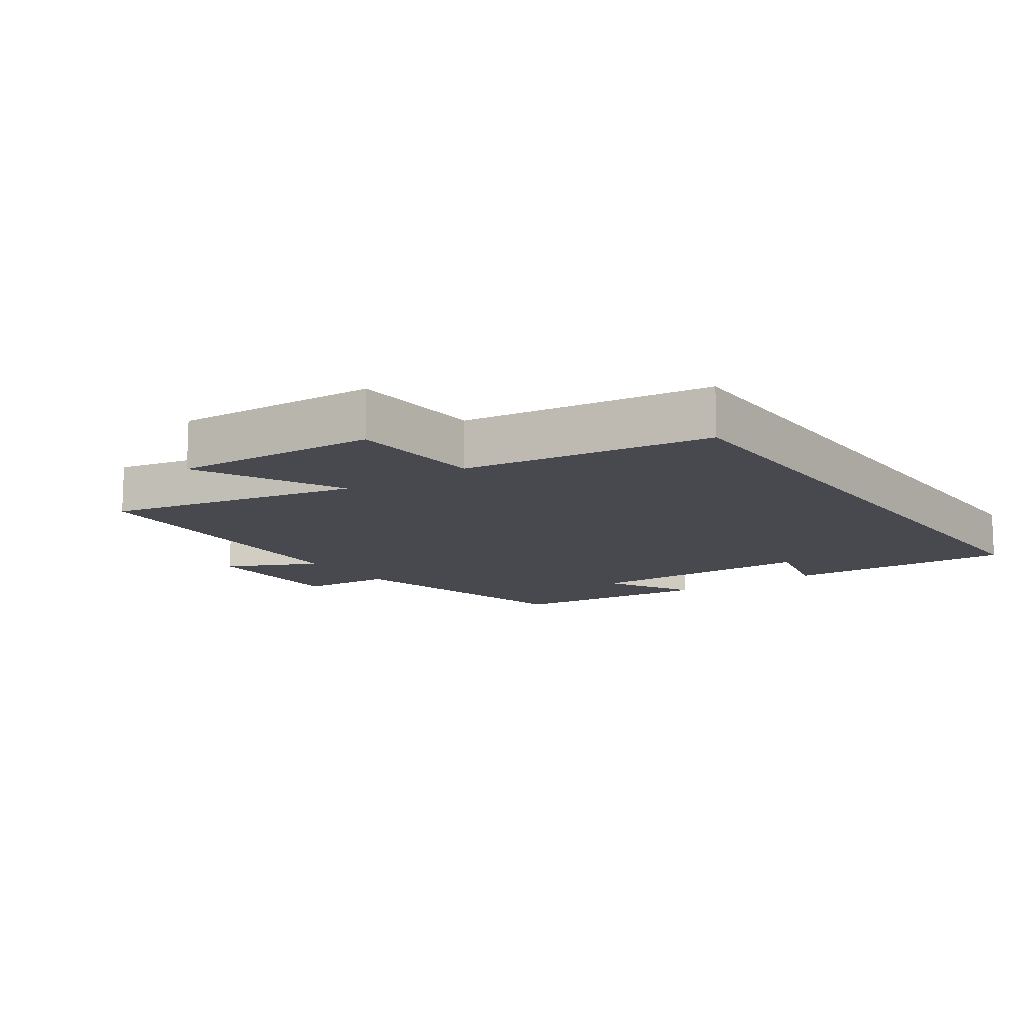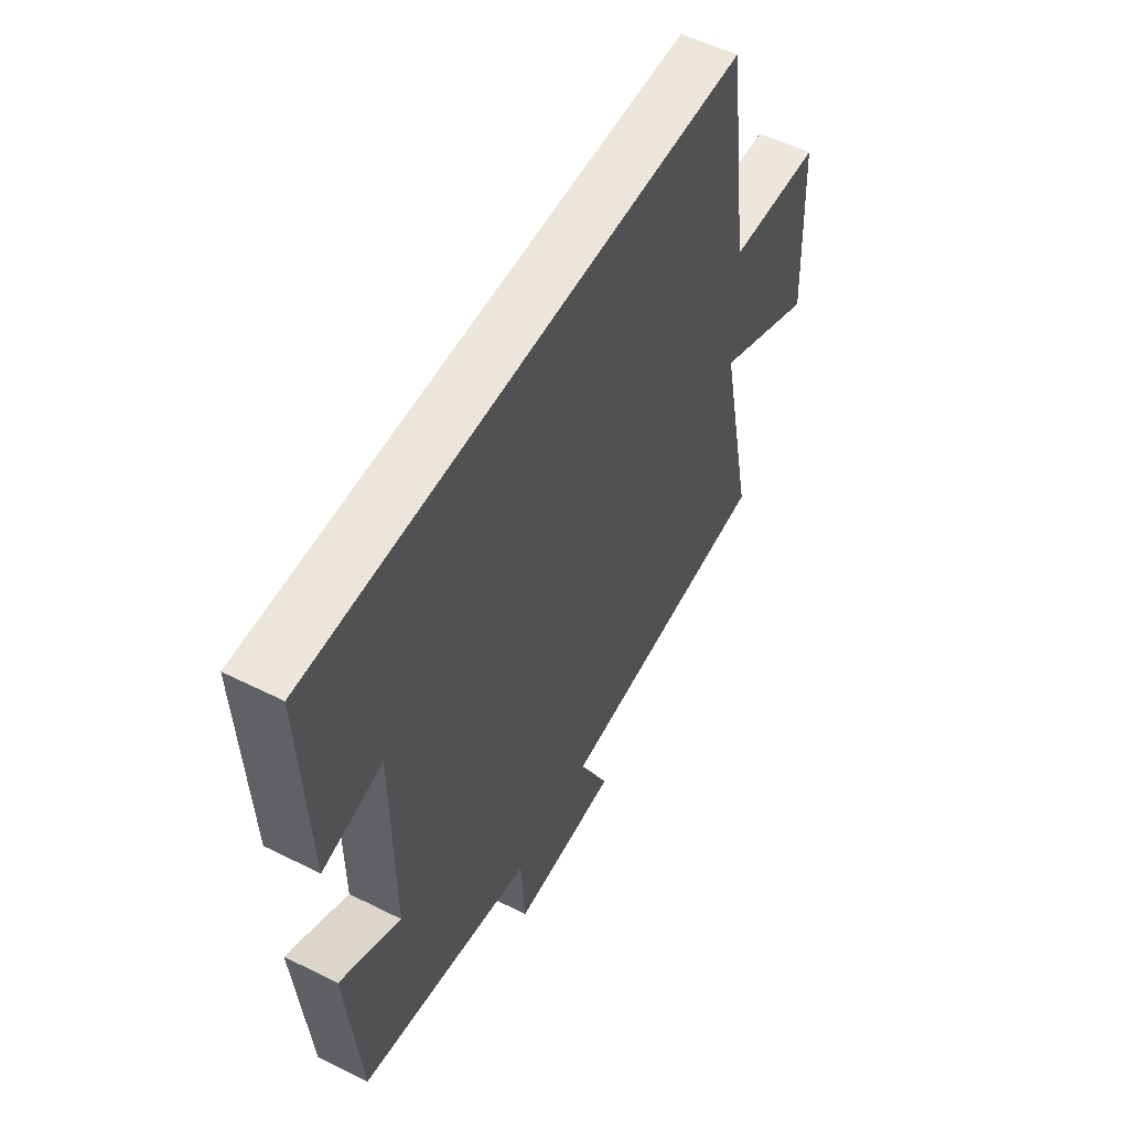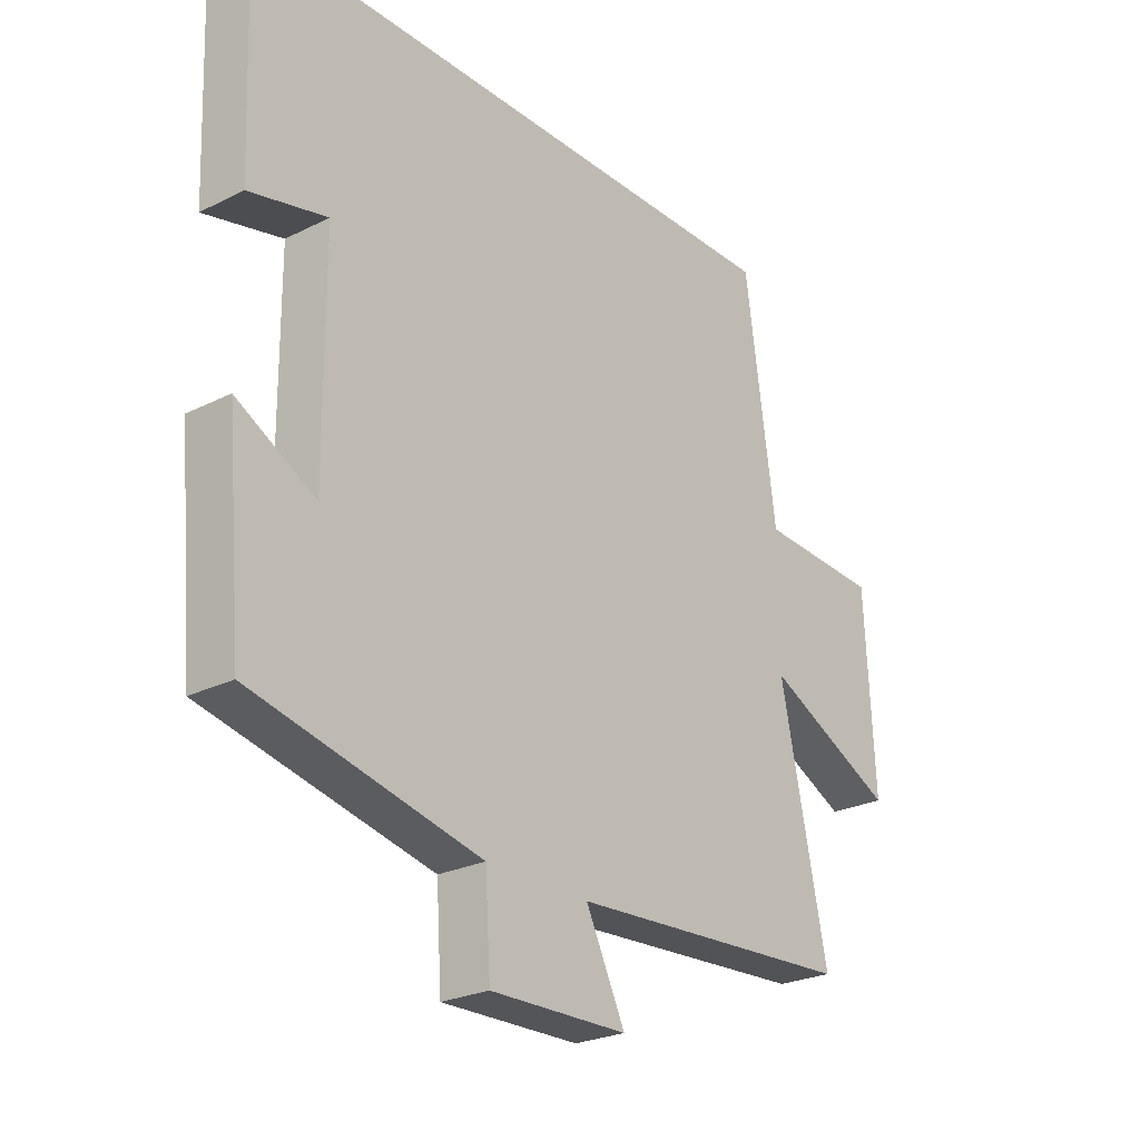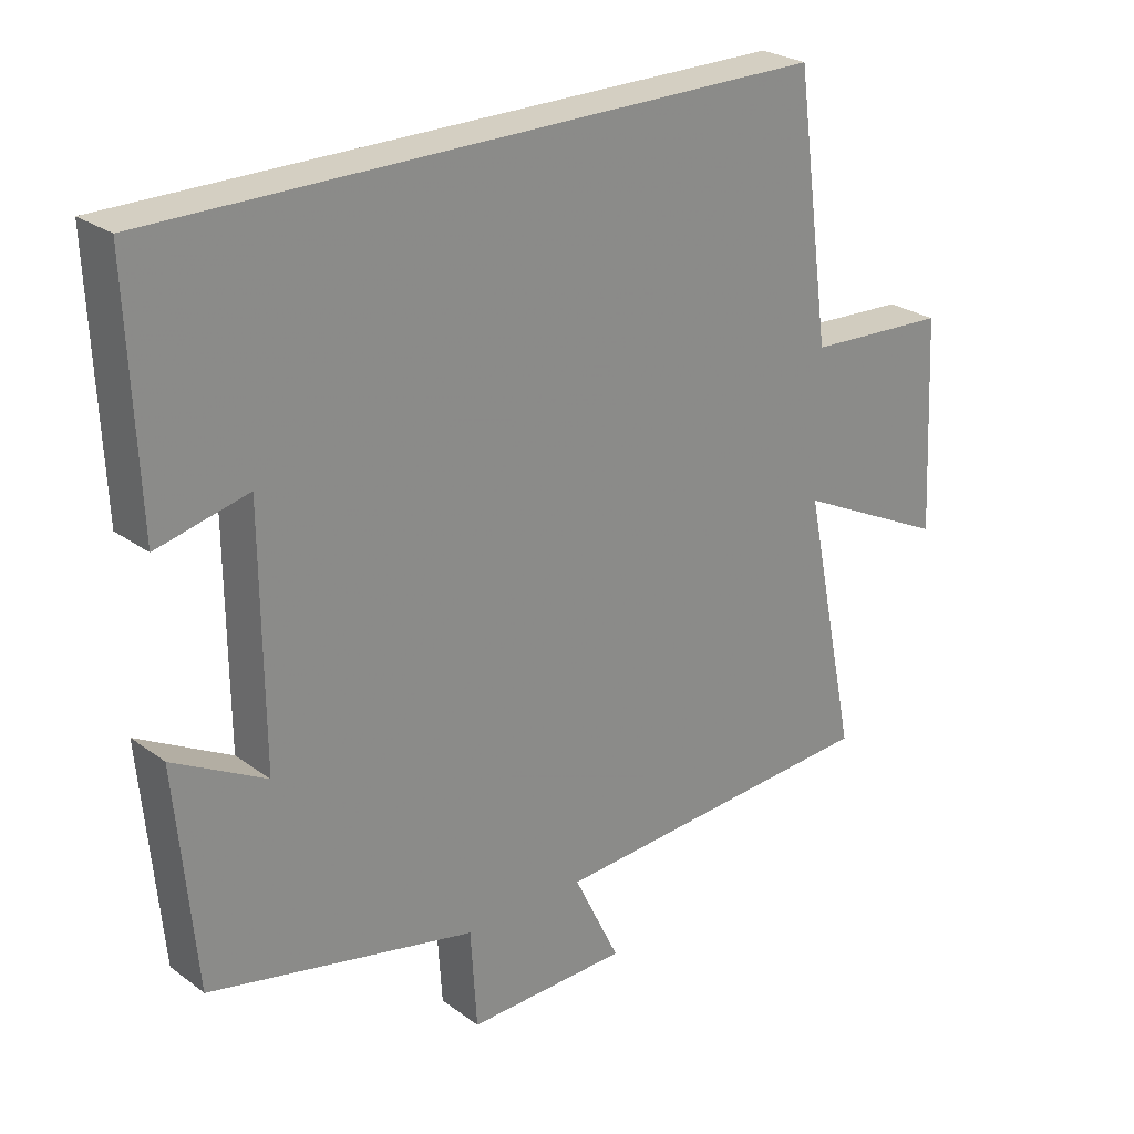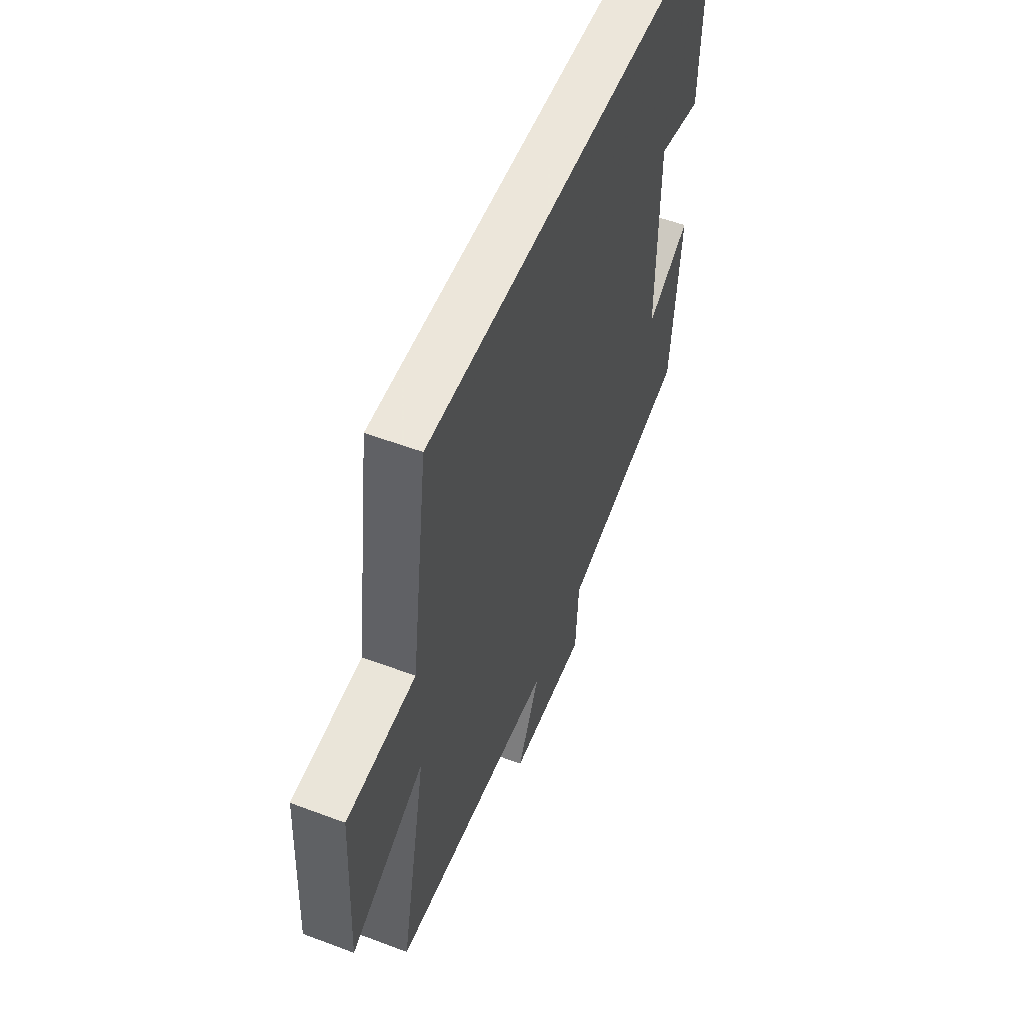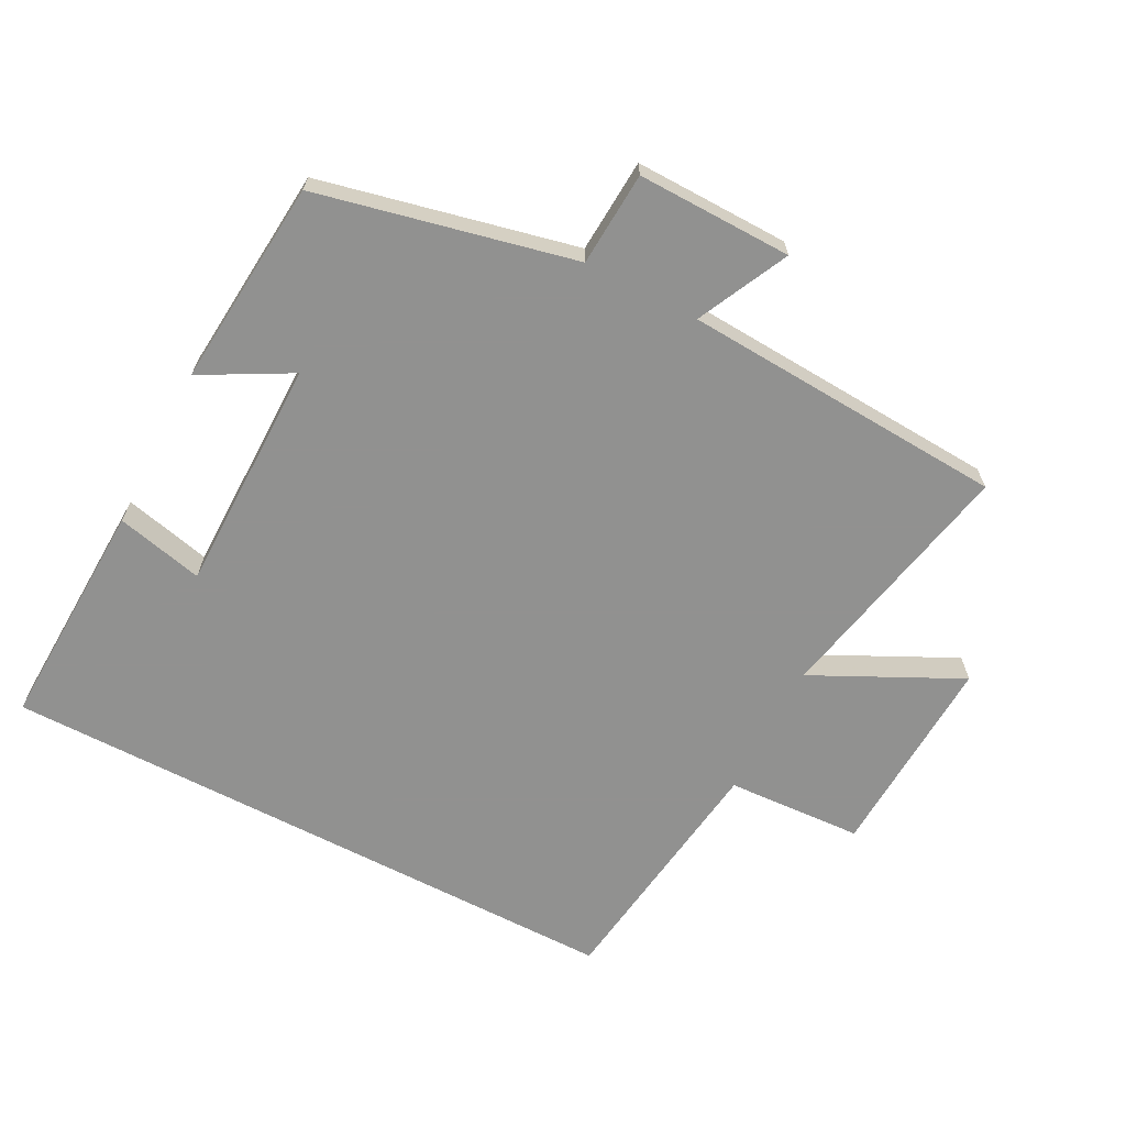
<metadata>
{"format":"obj","ext":"obj","renderer":"f3d","projection":"perspective","resolution":1024,"background":"white","views":[{"elev":-12.6,"azim":-55.0,"up":"+Y"},{"elev":54.5,"azim":117.9,"up":"+Z"},{"elev":-25.2,"azim":128.8,"up":"+Z"},{"elev":25.8,"azim":139.0,"up":"+Z"},{"elev":54.2,"azim":-68.2,"up":"+Z"},{"elev":-66.0,"azim":152.5,"up":"+Y"}]}
</metadata>
<code>
v 0.514 0.07 0.5
v 0.5 0.07 0.15
v 0.368 0.07 0.181
v 0.366 0.07 -0.173
v 0.5 0.07 -0.1
v 0.472 0.07 -0.413
v 0.085 0.07 -0.5
v 0.076 0.07 -0.642
v -0.158 0.07 -0.638
v -0.091 0.07 -0.5
v -0.58 0.07 -0.471
v -0.5 0.07 -0.088
v -0.722 0.07 -0.197
v -0.706 0.07 0.113
v -0.5 0.07 0.124
v -0.448 0.07 0.5
v 0.514 0 0.5
v 0.5 0 0.15
v 0.368 0 0.181
v 0.366 0 -0.173
v 0.5 0 -0.1
v 0.472 0 -0.413
v 0.085 0 -0.5
v 0.076 0 -0.642
v -0.158 0 -0.638
v -0.091 0 -0.5
v -0.58 0 -0.471
v -0.5 0 -0.088
v -0.722 0 -0.197
v -0.706 0 0.113
v -0.5 0 0.124
v -0.448 0 0.5
f 15 16 1
f 12 13 14 15
f 12 15 1
f 10 11 12 1
f 7 8 9 10
f 4 5 6 7
f 3 4 7 10
f 1 2 3
f 1 3 10
f 17 32 31
f 31 30 29 28
f 17 31 28
f 17 28 27 26
f 26 25 24 23
f 23 22 21 20
f 26 23 20 19
f 19 18 17
f 26 19 17
f 1 17 18 2
f 2 18 19 3
f 3 19 20 4
f 4 20 21 5
f 5 21 22 6
f 6 22 23 7
f 7 23 24 8
f 8 24 25 9
f 9 25 26 10
f 10 26 27 11
f 11 27 28 12
f 12 28 29 13
f 13 29 30 14
f 14 30 31 15
f 15 31 32 16
f 16 32 17 1

</code>
